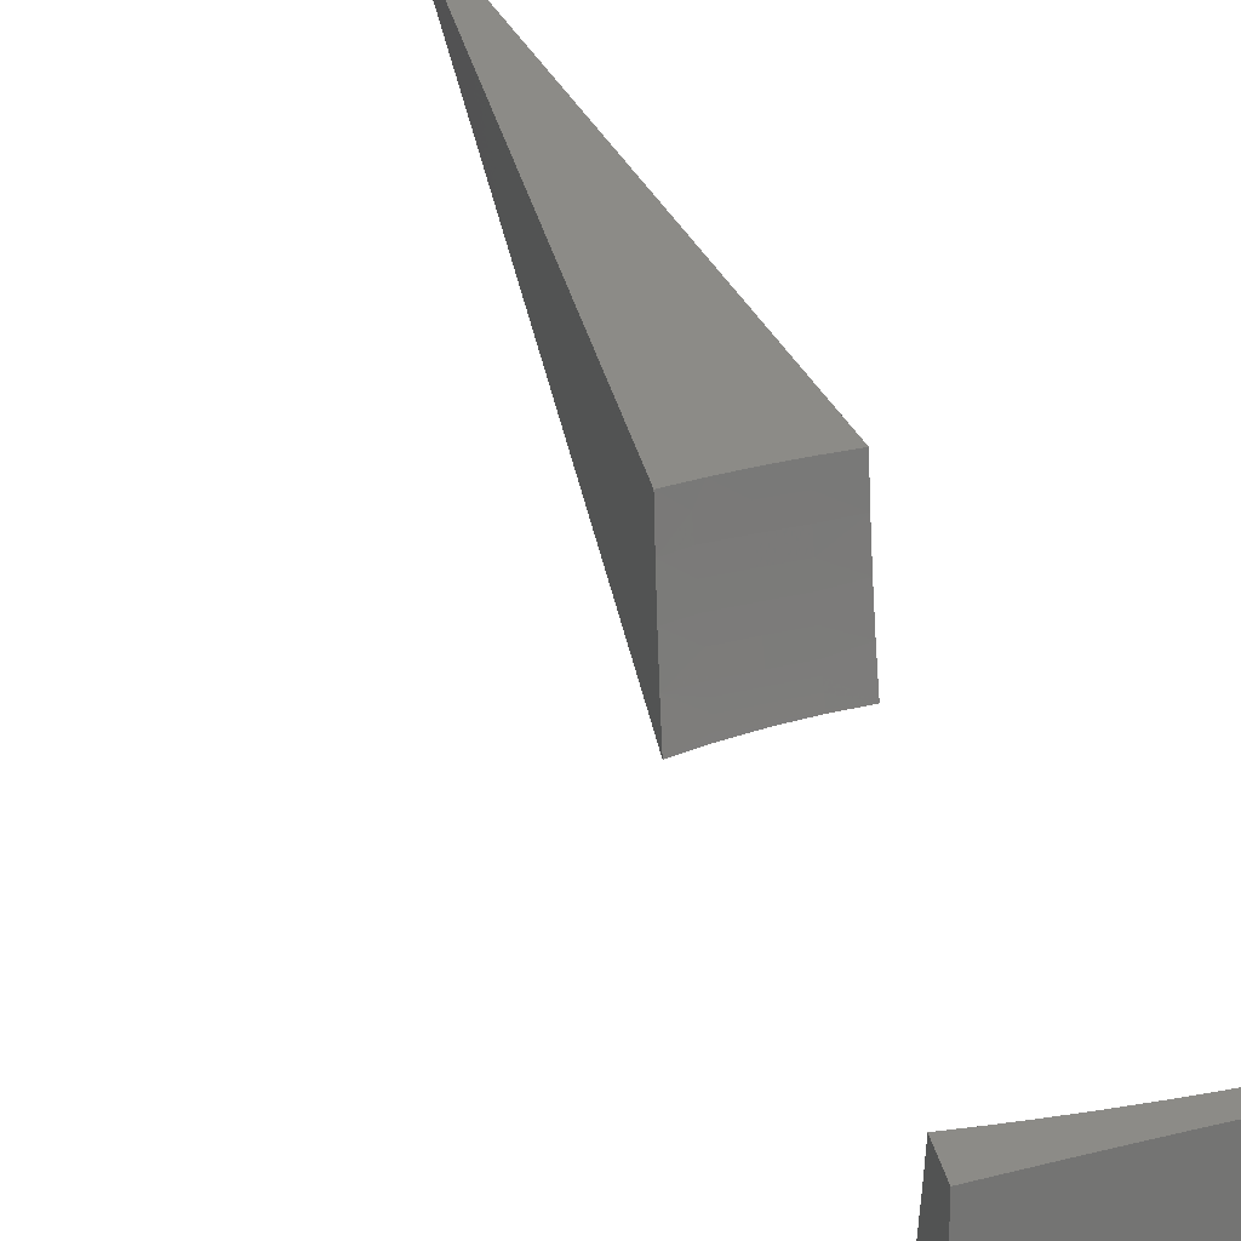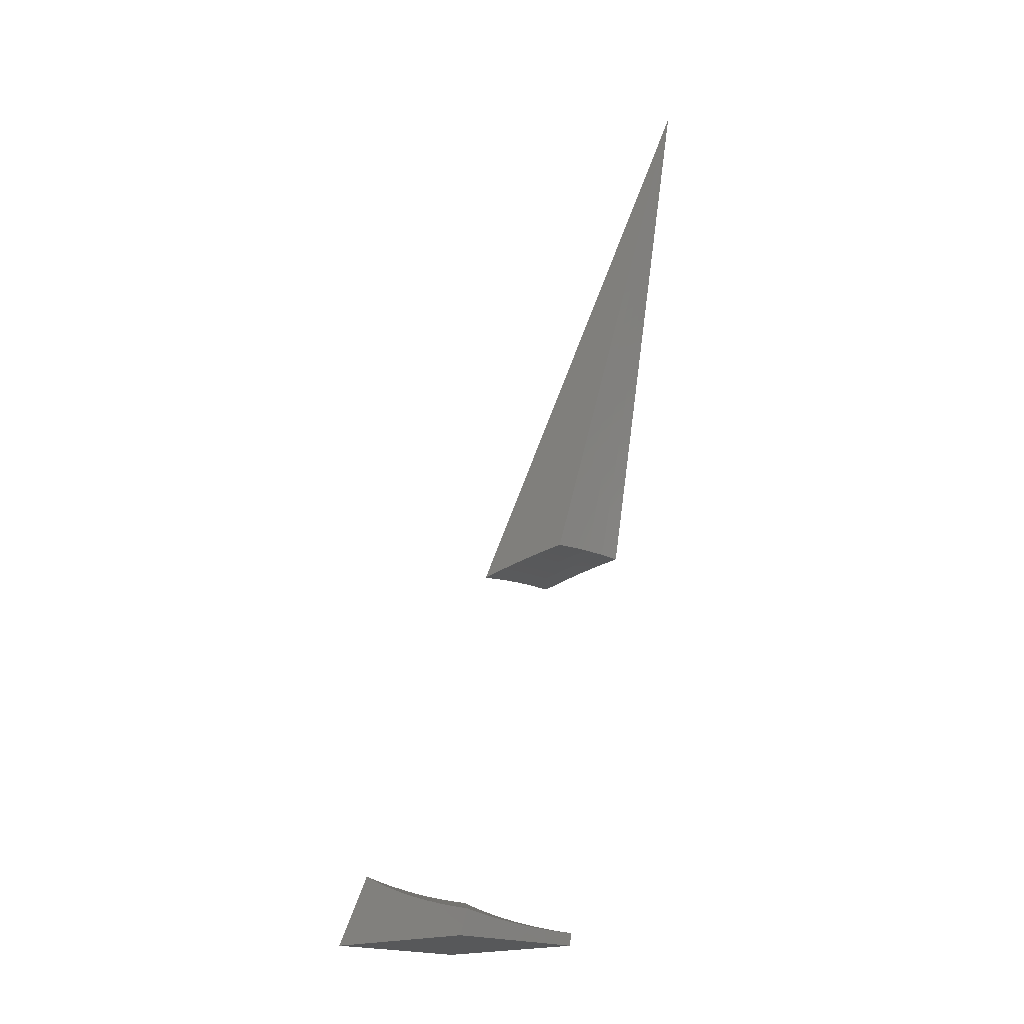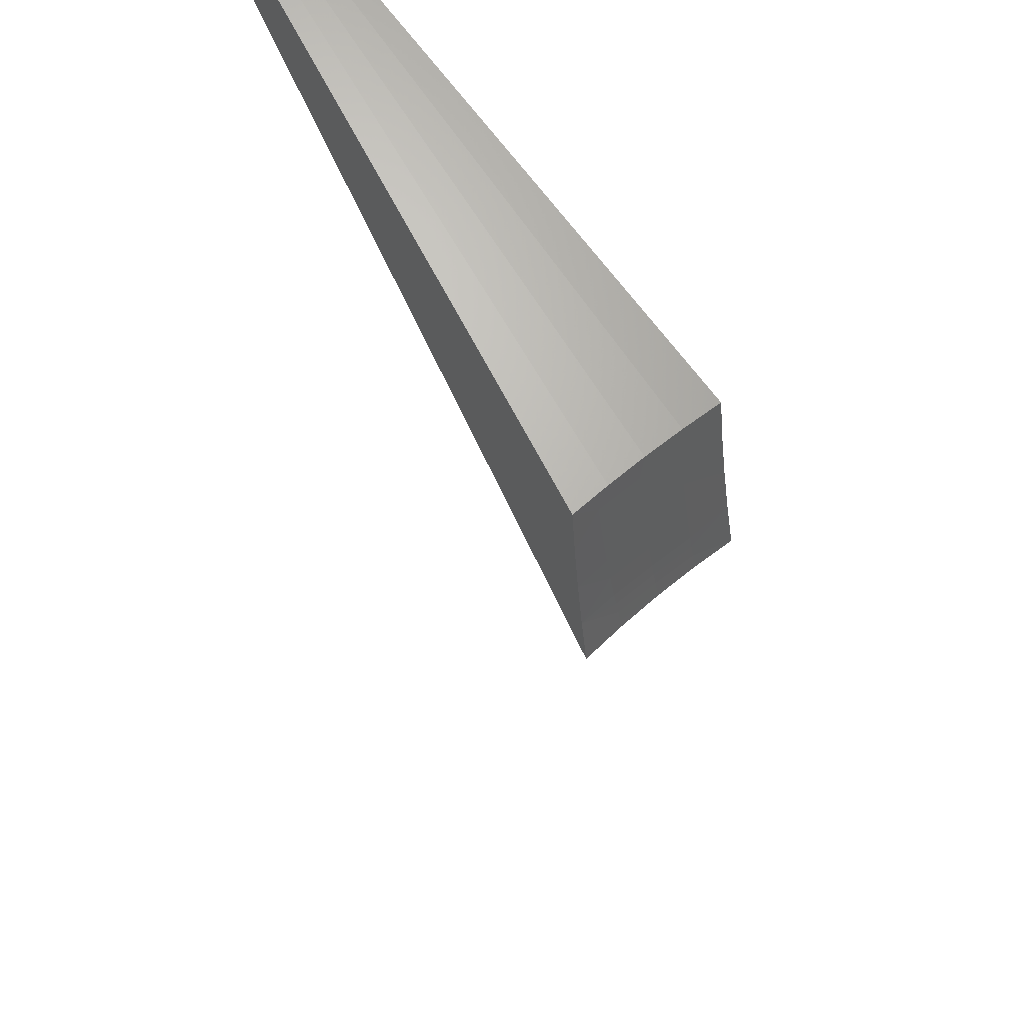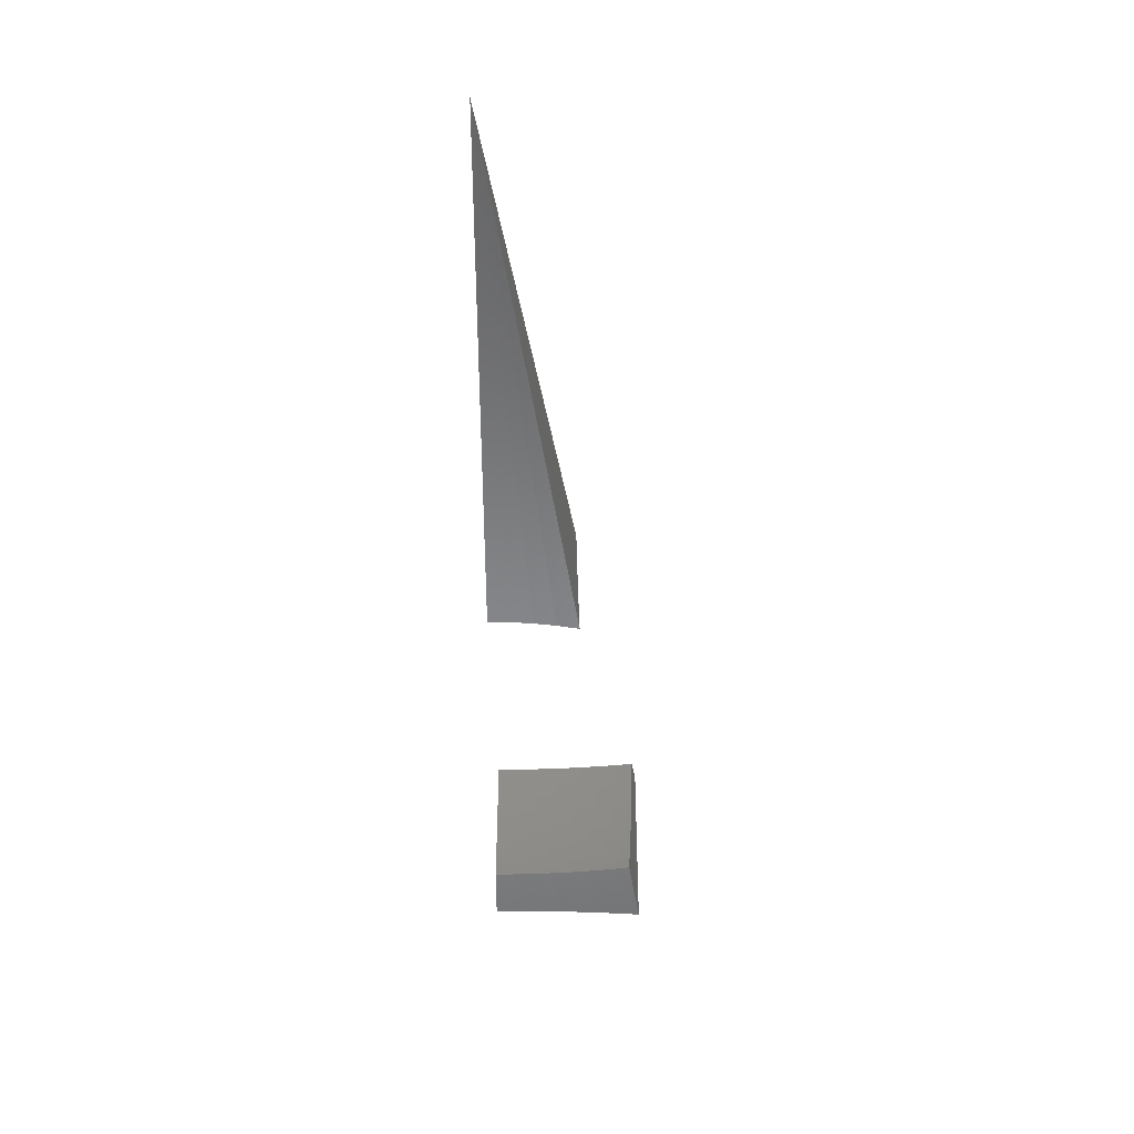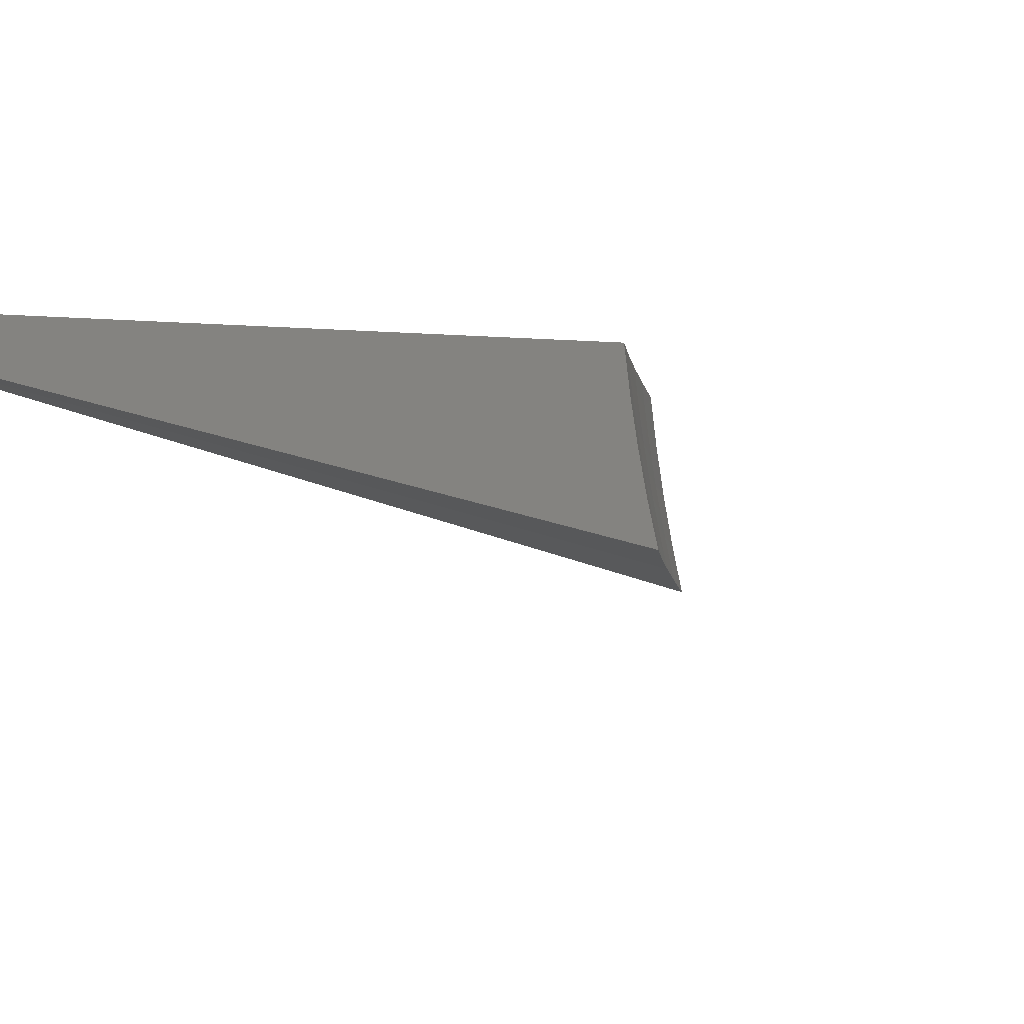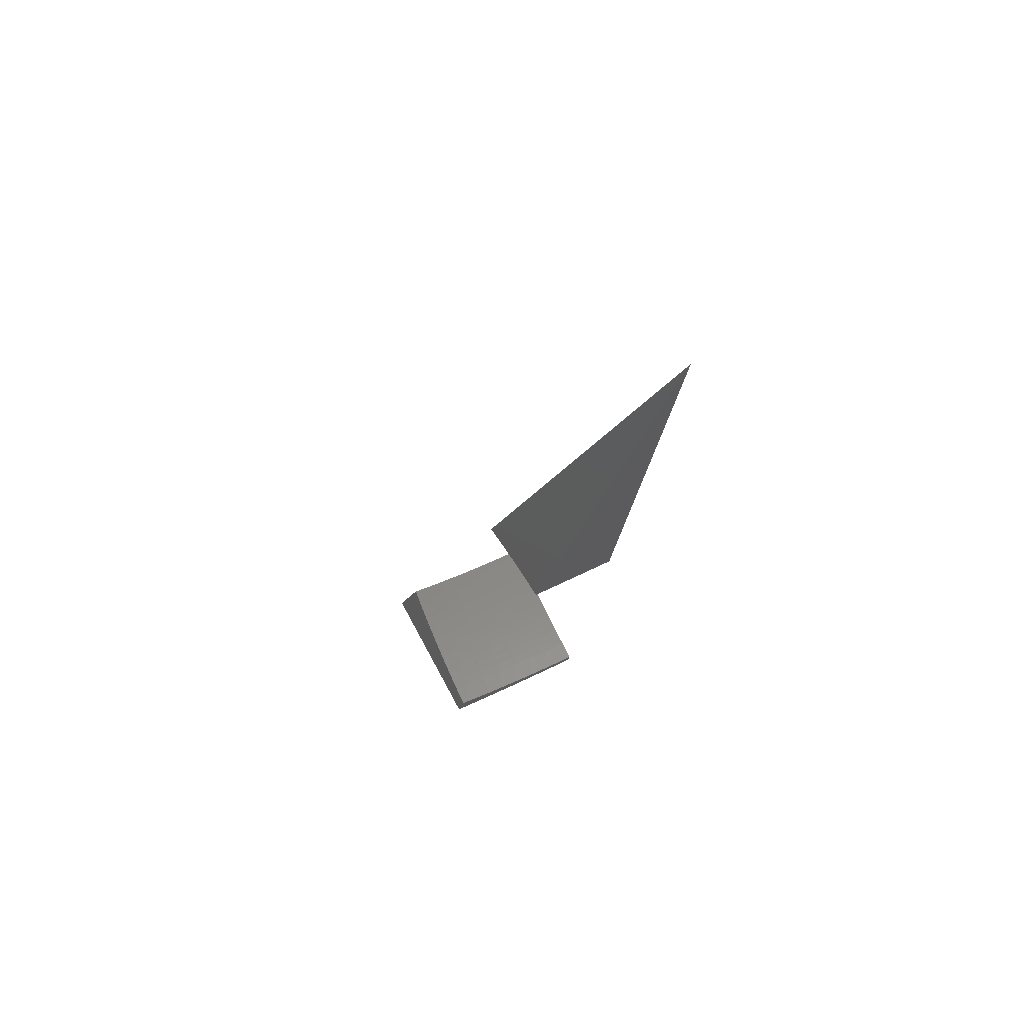
<metadata>
{"format":"stl","ext":"stl","renderer":"f3d","projection":"perspective","resolution":1024,"background":"white","views":[{"elev":23.0,"azim":-22.5,"up":"+Z"},{"elev":-18.8,"azim":-47.7,"up":"+Y"},{"elev":57.5,"azim":-38.3,"up":"+Z"},{"elev":56.2,"azim":179.7,"up":"+Y"},{"elev":-16.5,"azim":-77.4,"up":"+Z"},{"elev":60.9,"azim":-27.2,"up":"+Y"}]}
</metadata>
<code>
# stl→obj: 195 verts, 382 faces
v -0.8861 -5.025 -0.8998
v -0.6695 -5.007 -0.8908
v 0 0 0
v -0.4494 -4.994 -0.8842
v -0.2261 -4.986 -0.8801
v 2.497e-16 -4.984 -0.8787
v 2.54e-16 -5.125 -1.865
v -0.1147 -2.628 -0.9575
v -0.2297 -5.128 -1.868
v -0.2293 -2.621 -0.9575
v -0.4588 -5.139 -1.878
v -0.3434 -2.608 -0.9575
v -0.6869 -5.157 -1.893
v -0.9136 -5.181 -1.915
v -0.9049 -5.132 -1.669
v -0.8974 -5.089 -1.417
v -0.8911 -5.054 -1.16
v -0.686 -5.148 -1.851
v -0.6908 -5.135 -1.787
v -0.6953 -5.123 -1.723
v -0.6997 -5.112 -1.659
v -0.4629 -5.097 -1.659
v -0.4684 -5.076 -1.53
v -0.2321 -5.067 -1.53
v -0.2345 -5.047 -1.4
v 1.929e-16 -5.041 -1.38
v -0.2367 -5.029 -1.269
v 2.138e-16 -5.009 -1.131
v -0.2387 -5.013 -1.139
v -0.2405 -4.999 -1.009
v -0.4818 -5.022 -1.139
v -0.4853 -5.008 -1.009
v -0.7282 -5.037 -1.139
v -0.7335 -5.023 -1.009
v -0.4539 -5.133 -1.851
v -0.457 -5.121 -1.787
v -0.2264 -5.112 -1.787
v -0.2279 -5.1 -1.723
v 1.72e-16 -5.08 -1.625
v -0.2249 -5.125 -1.851
v -0.2294 -5.089 -1.659
v -0.46 -5.109 -1.723
v -0.7221 -5.053 -1.269
v -0.7154 -5.071 -1.4
v -0.7079 -5.091 -1.53
v -0.4733 -5.056 -1.4
v -0.4778 -5.038 -1.269
v -0.19 -8.408 -3.061
v -0.1786 -8.426 -3.02
v 1.252e-16 -8.411 -3.061
v -0.1806 -8.442 -2.978
v -2.588e-13 -8.476 -2.895
v -0.1826 -8.459 -2.935
v -0.1846 -8.475 -2.892
v -0.3725 -8.468 -2.892
v -0.3802 -8.5 -2.805
v -0.5745 -8.488 -2.805
v -0.5858 -8.518 -2.716
v -0.7857 -8.501 -2.716
v -0.8004 -8.53 -2.625
v -1.005 -8.507 -2.625
v -1.023 -8.534 -2.533
v -1.209 -8.478 -2.625
v -1.23 -8.505 -2.533
v -1.437 -8.47 -2.533
v -1.462 -8.495 -2.44
v -1.491 -8.457 -2.541
v -1.501 -8.513 -2.355
v -0.3604 -8.419 -3.02
v -0.3785 -8.401 -3.061
v -0.5447 -8.408 -3.02
v -0.5651 -8.39 -3.061
v -0.7306 -8.392 -3.02
v -0.7494 -8.373 -3.06
v -0.9172 -8.371 -3.02
v -0.9312 -8.352 -3.059
v -1.103 -8.344 -3.02
v -1.11 -8.327 -3.058
v -1.289 -8.313 -3.02
v -1.285 -8.297 -3.056
v -1.457 -8.263 -3.054
v -1.469 -8.332 -2.891
v -1.303 -8.328 -2.978
v -1.116 -8.36 -2.978
v -0.9276 -8.387 -2.978
v -0.9379 -8.403 -2.935
v -0.7388 -8.408 -2.978
v -0.747 -8.424 -2.935
v -0.5509 -8.424 -2.978
v -0.5569 -8.441 -2.935
v -0.3645 -8.436 -2.978
v -0.3685 -8.452 -2.935
v -1.48 -8.396 -2.72
v -1.36 -8.388 -2.805
v -1.332 -8.358 -2.892
v -1.318 -8.343 -2.935
v -1.128 -8.376 -2.935
v -1.412 -8.443 -2.625
v -1.386 -8.416 -2.716
v -1.164 -8.421 -2.805
v -1.14 -8.391 -2.892
v -0.9677 -8.449 -2.805
v -0.948 -8.418 -2.892
v -0.755 -8.44 -2.892
v -1.485 -8.519 -2.345
v -1.51 -8.565 -2.163
v -1.289 -8.58 -2.25
v -1.307 -8.602 -2.153
v -1.088 -8.633 -2.153
v -1.102 -8.656 -2.055
v -0.8653 -8.659 -2.153
v -0.8766 -8.681 -2.055
v -0.6451 -8.678 -2.153
v -0.6536 -8.7 -2.055
v -0.4269 -8.691 -2.153
v -0.4325 -8.714 -2.055
v -0.2115 -8.699 -2.153
v -0.2143 -8.722 -2.055
v -2.889e-12 -8.699 -2.163
v -2.637e-12 -8.744 -1.964
v -0.2169 -8.743 -1.956
v -0.2194 -8.764 -1.857
v -0.4428 -8.756 -1.857
v -0.4475 -8.775 -1.757
v -0.6764 -8.762 -1.757
v -0.5891 -8.803 -1.556
v -0.7825 -8.789 -1.556
v -0.9072 -8.742 -1.757
v -0.9738 -8.771 -1.556
v -1.141 -8.715 -1.757
v -1.163 -8.749 -1.556
v -1.349 -8.723 -1.556
v -1.37 -8.683 -1.757
v -1.533 -8.694 -1.557
v -1.526 -8.656 -1.763
v -1.356 -8.664 -1.857
v -1.519 -8.613 -1.965
v -1.34 -8.645 -1.956
v -1.324 -8.624 -2.055
v -1.116 -8.676 -1.956
v -0.3941 -8.814 -1.556
v -0.2218 -8.784 -1.757
v -1.032e-12 -8.785 -1.762
v -0.1976 -8.82 -1.556
v 1.032e-16 -8.822 -1.556
v -0.2086 -8.675 -2.25
v -2.421e-12 -8.649 -2.355
v -0.2056 -8.649 -2.345
v -0.2024 -8.623 -2.44
v -0.4149 -8.642 -2.345
v -0.4085 -8.616 -2.44
v -0.627 -8.629 -2.345
v -0.6173 -8.603 -2.44
v -0.841 -8.61 -2.345
v -0.828 -8.585 -2.44
v -1.057 -8.586 -2.345
v -1.04 -8.561 -2.44
v -1.251 -8.531 -2.44
v -1.683e-12 -8.595 -2.542
v -0.1991 -8.596 -2.533
v -0.4018 -8.588 -2.533
v -0.6072 -8.576 -2.533
v -0.8144 -8.558 -2.533
v -0.1957 -8.567 -2.625
v -8.913e-13 -8.538 -2.722
v -0.1921 -8.537 -2.716
v -0.1884 -8.507 -2.805
v -0.3876 -8.53 -2.716
v -0.3948 -8.56 -2.625
v -0.5967 -8.548 -2.625
v -0.421 -8.667 -2.25
v -0.6363 -8.654 -2.25
v -0.8534 -8.635 -2.25
v -1.072 -8.61 -2.25
v -1.27 -8.556 -2.345
v -0.4378 -8.736 -1.956
v -0.6616 -8.722 -1.956
v -0.8874 -8.702 -1.956
v -0.5629 -8.457 -2.892
v -0.6692 -8.742 -1.857
v -0.7706 -8.471 -2.805
v -0.9868 -8.478 -2.716
v -1.187 -8.45 -2.716
v -0.8976 -8.723 -1.857
v -1.128 -8.696 -1.857
v -1.577 -8.945 -3.306
v -1.577 -8.945 -1.602
v 0 -8.945 -3.256
v 0 -8.945 -1.577
v -1.179 -8.945 -3.284
v -1.179 -8.945 -1.591
v -0.7841 -8.945 -3.268
v -0.7841 -8.945 -1.583
v -0.3915 -8.945 -3.259
v -0.3915 -8.945 -1.579
f 1 2 3
f 2 4 3
f 4 5 3
f 5 6 3
f 3 7 8
f 8 7 9
f 8 9 10
f 10 9 11
f 10 11 12
f 12 11 13
f 12 13 14
f 14 3 12
f 12 3 10
f 10 3 8
f 14 15 3
f 3 15 16
f 3 16 17
f 17 1 3
f 13 18 14
f 14 18 19
f 14 19 15
f 15 19 20
f 15 20 21
f 21 20 22
f 21 22 23
f 23 22 24
f 23 24 25
f 25 24 26
f 25 26 27
f 27 26 28
f 27 28 29
f 29 28 30
f 29 30 31
f 31 30 32
f 31 32 33
f 33 32 34
f 33 34 17
f 17 34 1
f 1 34 2
f 2 34 32
f 2 32 4
f 4 32 30
f 4 30 5
f 5 30 6
f 6 30 28
f 13 11 18
f 18 11 35
f 18 35 36
f 36 35 37
f 36 37 38
f 38 37 7
f 38 7 39
f 11 9 35
f 35 9 40
f 35 40 37
f 37 40 7
f 9 7 40
f 26 24 39
f 39 24 41
f 39 41 38
f 38 41 42
f 38 42 36
f 36 42 19
f 36 19 18
f 33 17 43
f 43 17 16
f 43 16 44
f 44 16 45
f 44 45 46
f 46 45 23
f 46 23 25
f 16 15 45
f 45 15 21
f 45 21 23
f 22 20 42
f 42 20 19
f 31 33 43
f 43 44 47
f 47 44 46
f 47 46 27
f 27 46 25
f 24 22 41
f 41 22 42
f 29 31 47
f 47 31 43
f 29 47 27
f 7 3 39
f 39 3 26
f 26 3 28
f 28 3 6
f 48 49 50
f 50 49 51
f 50 51 52
f 52 51 53
f 52 53 54
f 54 53 55
f 54 55 56
f 56 55 57
f 56 57 58
f 58 57 59
f 58 59 60
f 60 59 61
f 60 61 62
f 62 61 63
f 62 63 64
f 64 63 65
f 64 65 66
f 66 65 67
f 66 67 68
f 49 48 69
f 69 48 70
f 69 70 71
f 71 70 72
f 71 72 73
f 73 72 74
f 73 74 75
f 75 74 76
f 75 76 77
f 77 76 78
f 77 78 79
f 79 78 80
f 79 80 81
f 81 82 79
f 79 82 83
f 79 83 77
f 77 83 84
f 77 84 85
f 85 84 86
f 85 86 87
f 87 86 88
f 87 88 89
f 89 88 90
f 89 90 91
f 91 90 92
f 91 92 51
f 51 92 53
f 93 94 82
f 82 94 95
f 82 95 96
f 96 95 97
f 96 97 84
f 84 97 86
f 67 98 93
f 93 98 99
f 93 99 94
f 94 99 100
f 94 100 101
f 101 100 102
f 101 102 103
f 103 102 104
f 103 104 88
f 88 104 90
f 66 68 105
f 105 68 106
f 105 106 107
f 107 106 108
f 107 108 109
f 109 108 110
f 109 110 111
f 111 110 112
f 111 112 113
f 113 112 114
f 113 114 115
f 115 114 116
f 115 116 117
f 117 116 118
f 117 118 119
f 119 118 120
f 120 118 121
f 120 121 122
f 122 121 123
f 122 123 124
f 124 123 125
f 124 125 126
f 126 125 127
f 127 125 128
f 127 128 129
f 129 128 130
f 129 130 131
f 131 130 132
f 132 130 133
f 132 133 134
f 134 133 135
f 135 133 136
f 135 136 137
f 137 136 138
f 137 138 139
f 139 138 140
f 139 140 110
f 110 140 112
f 108 106 139
f 139 106 137
f 126 141 124
f 124 141 142
f 124 142 122
f 122 142 143
f 122 143 120
f 141 144 142
f 142 144 143
f 144 145 143
f 117 119 146
f 146 119 147
f 146 147 148
f 148 147 149
f 148 149 150
f 150 149 151
f 150 151 152
f 152 151 153
f 152 153 154
f 154 153 155
f 154 155 156
f 156 155 157
f 156 157 158
f 158 157 64
f 158 64 66
f 147 159 149
f 149 159 160
f 149 160 151
f 151 160 161
f 151 161 153
f 153 161 162
f 153 162 155
f 155 162 163
f 155 163 157
f 157 163 62
f 157 62 64
f 160 159 164
f 164 159 165
f 164 165 166
f 166 165 167
f 166 167 168
f 168 167 56
f 168 56 58
f 165 52 167
f 167 52 54
f 167 54 56
f 91 51 49
f 55 53 92
f 161 160 164
f 164 166 169
f 169 166 168
f 169 168 170
f 170 168 58
f 170 58 60
f 115 117 146
f 146 148 171
f 171 148 150
f 171 150 172
f 172 150 152
f 172 152 173
f 173 152 154
f 173 154 174
f 174 154 156
f 174 156 175
f 175 156 158
f 175 158 105
f 105 158 66
f 121 118 176
f 176 118 116
f 176 116 177
f 177 116 114
f 177 114 178
f 178 114 112
f 178 112 140
f 89 91 69
f 69 91 49
f 55 92 179
f 179 92 90
f 179 90 104
f 162 161 169
f 169 161 164
f 162 169 170
f 113 115 171
f 171 115 146
f 113 171 172
f 121 176 123
f 123 176 180
f 123 180 125
f 125 180 128
f 180 176 177
f 87 89 71
f 71 89 69
f 55 179 57
f 57 179 181
f 57 181 59
f 59 181 182
f 59 182 61
f 61 182 183
f 61 183 63
f 63 183 98
f 63 98 65
f 65 98 67
f 181 179 104
f 163 162 170
f 163 170 60
f 111 113 172
f 111 172 173
f 180 177 184
f 184 177 178
f 184 178 185
f 185 178 140
f 185 140 138
f 85 87 73
f 73 87 71
f 103 88 86
f 182 181 102
f 102 181 104
f 62 163 60
f 109 111 173
f 109 173 174
f 130 128 184
f 184 128 180
f 130 184 185
f 77 85 75
f 75 85 73
f 101 103 97
f 97 103 86
f 183 182 100
f 100 182 102
f 107 109 174
f 107 174 175
f 139 110 108
f 138 136 185
f 185 136 130
f 96 84 83
f 94 101 95
f 95 101 97
f 98 183 99
f 99 183 100
f 105 107 175
f 136 133 130
f 82 96 83
f 81 186 82
f 82 186 93
f 93 186 67
f 67 186 68
f 68 186 106
f 106 186 137
f 137 186 187
f 137 187 135
f 135 187 134
f 50 52 188
f 188 52 165
f 188 165 159
f 159 147 188
f 188 147 119
f 188 119 120
f 188 120 189
f 189 120 143
f 189 143 145
f 186 190 187
f 187 190 191
f 191 190 192
f 191 192 193
f 193 192 194
f 193 194 195
f 195 194 188
f 195 188 189
f 50 188 48
f 48 188 194
f 48 194 70
f 70 194 72
f 72 194 192
f 72 192 74
f 74 192 76
f 76 192 190
f 76 190 78
f 78 190 80
f 80 190 186
f 80 186 81
f 134 187 132
f 132 187 191
f 132 191 131
f 131 191 129
f 129 191 193
f 129 193 127
f 127 193 126
f 126 193 195
f 126 195 141
f 141 195 144
f 144 195 189
f 144 189 145

</code>
